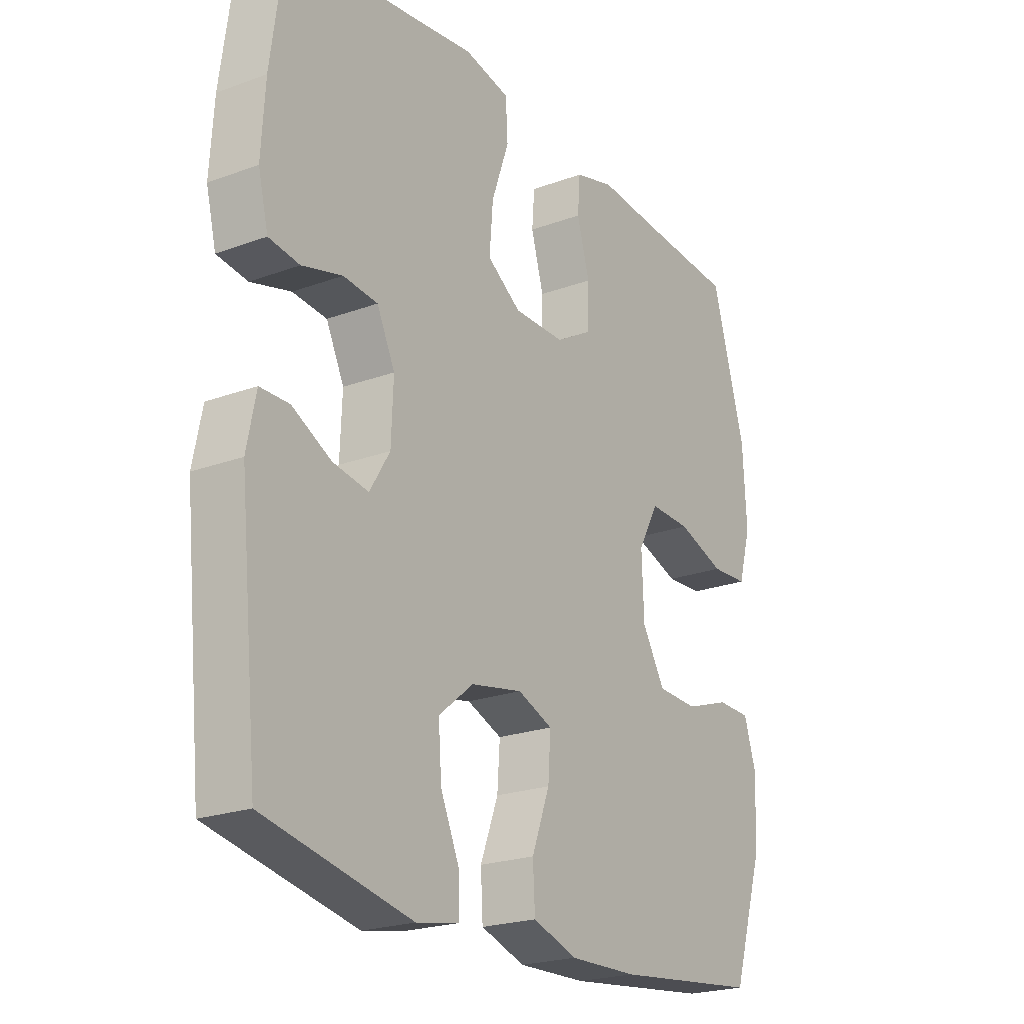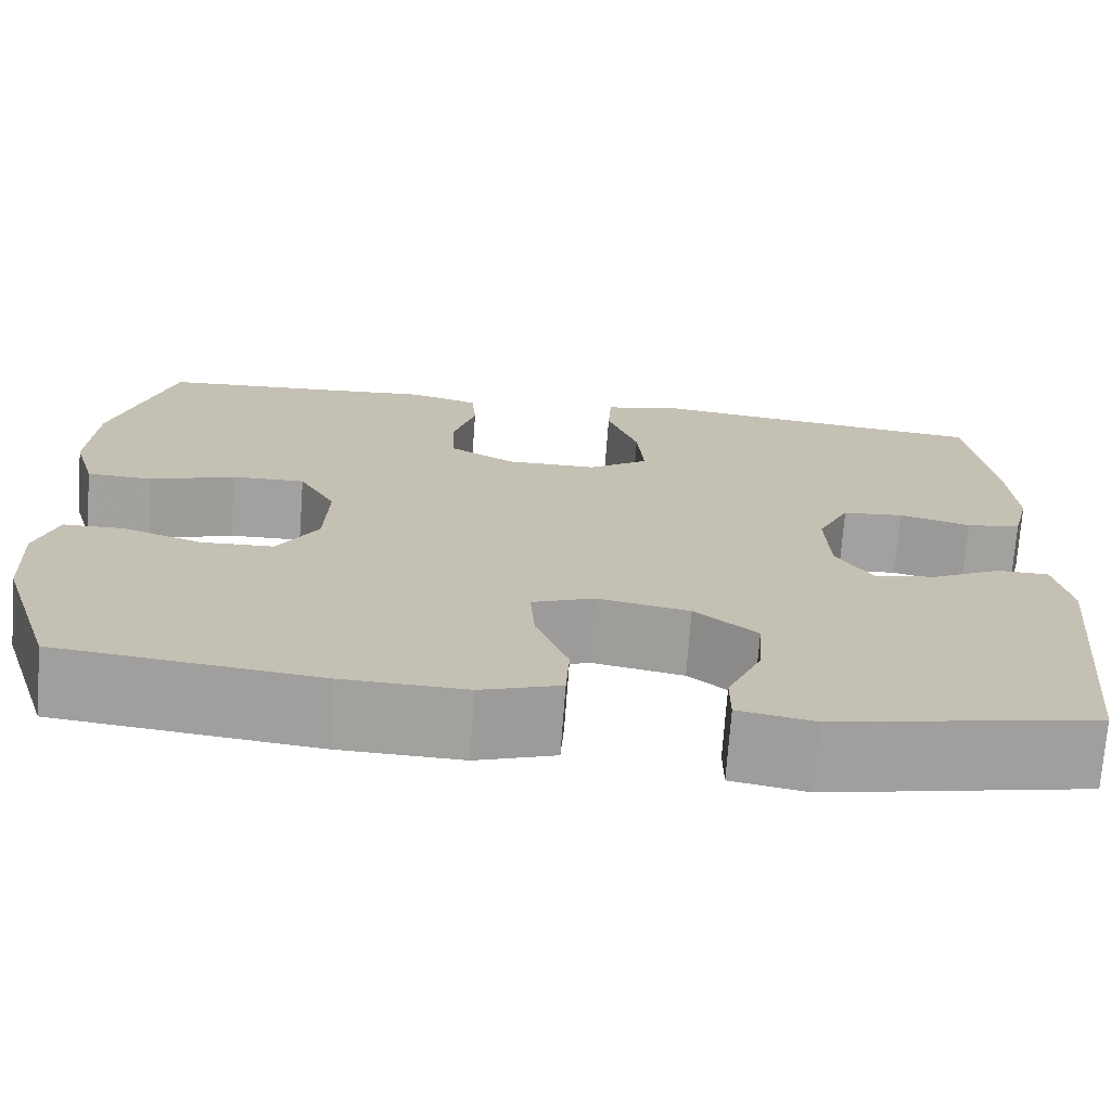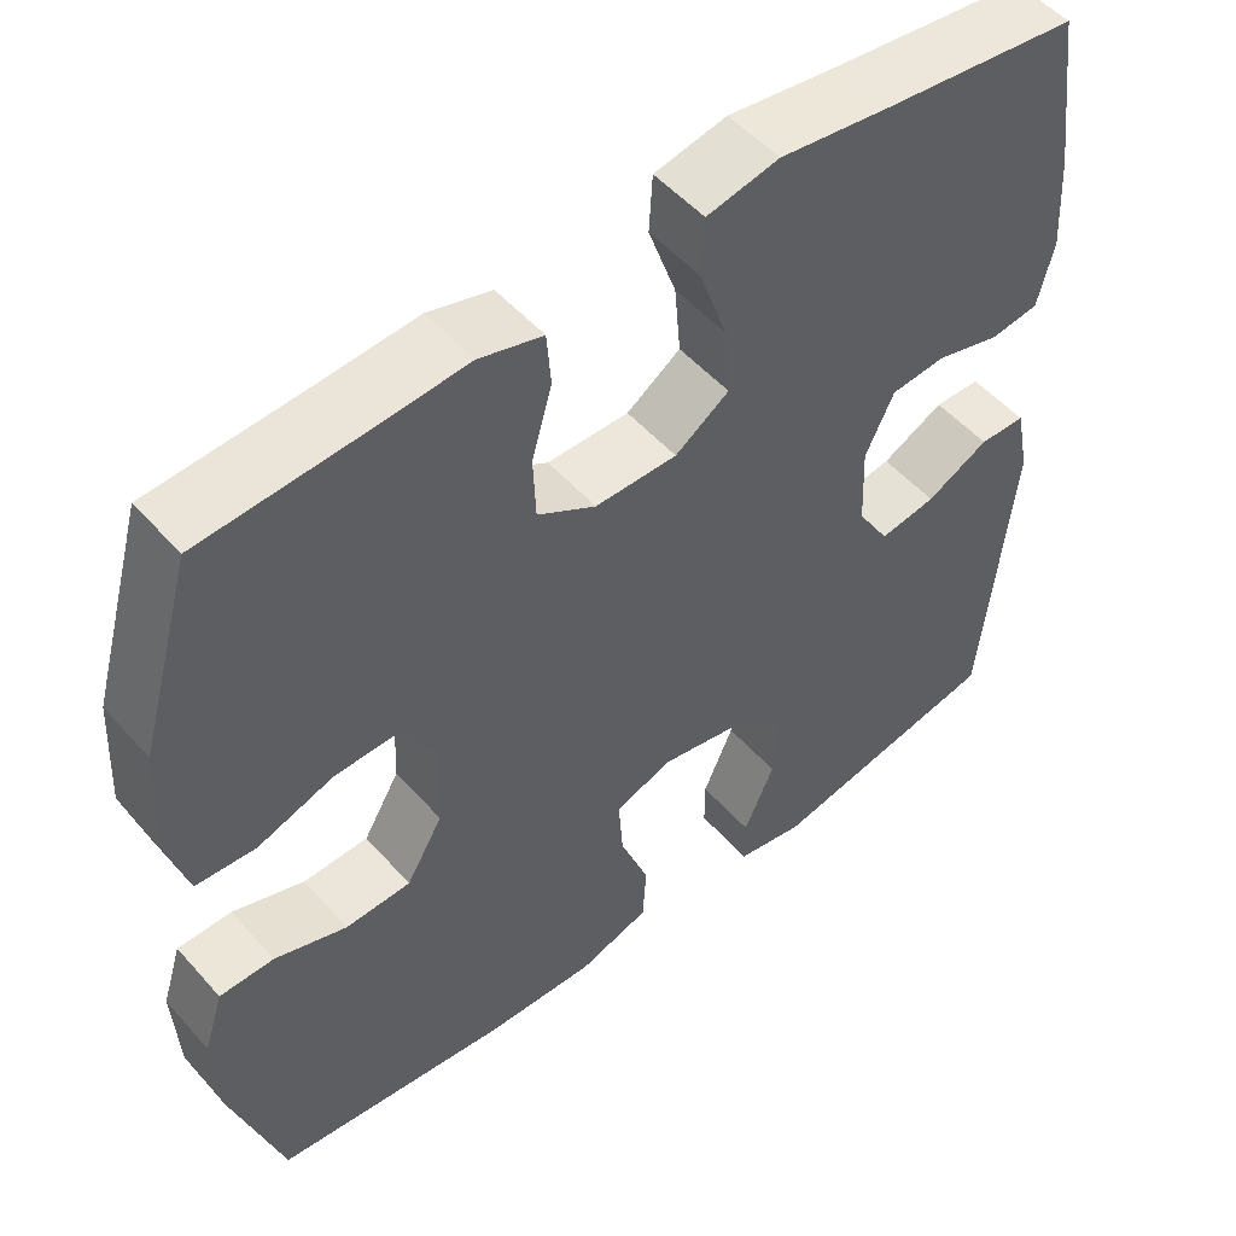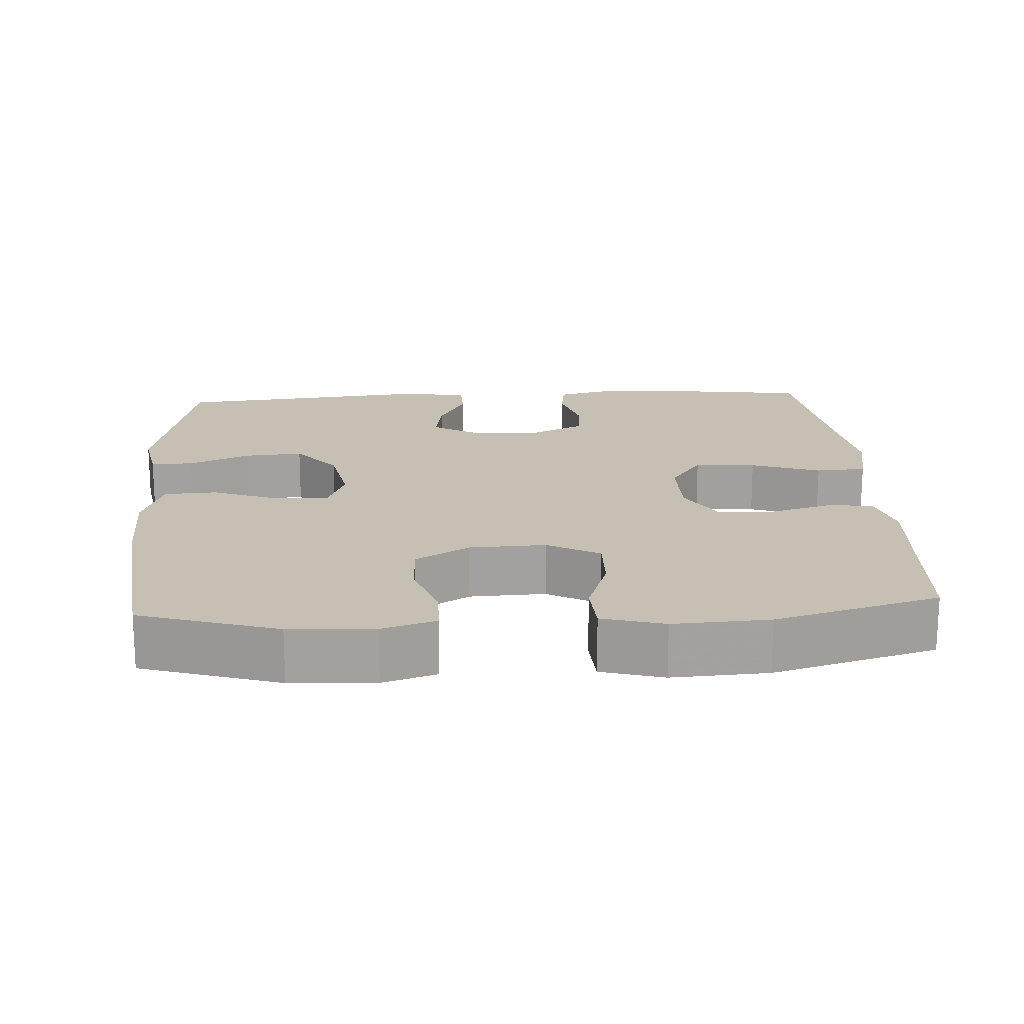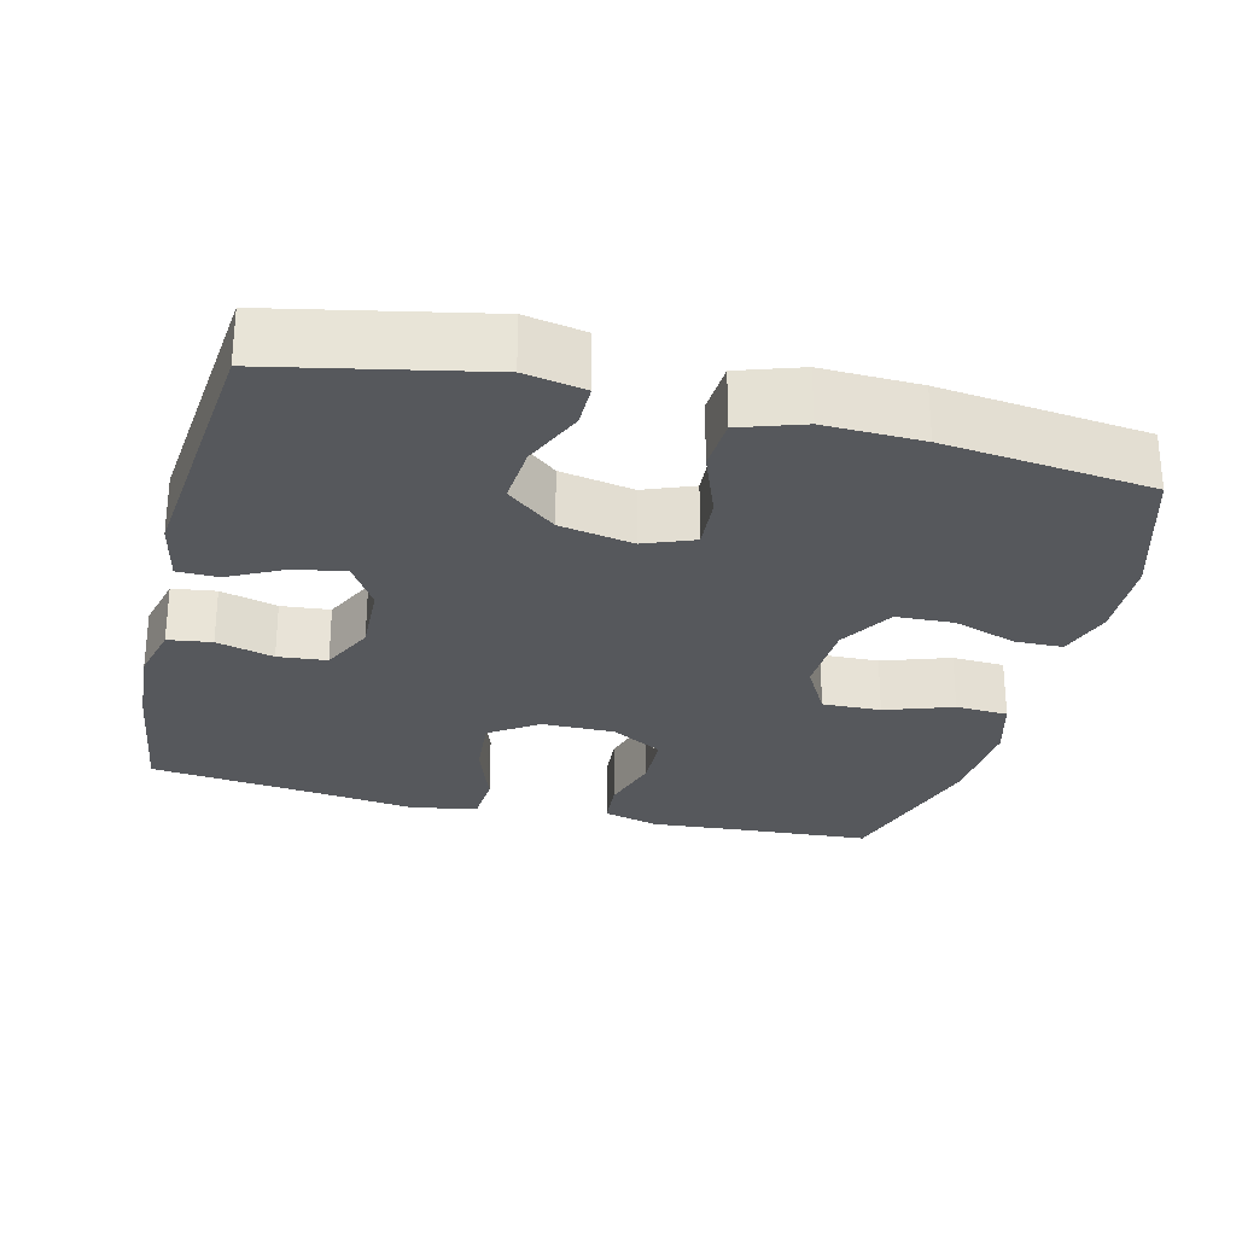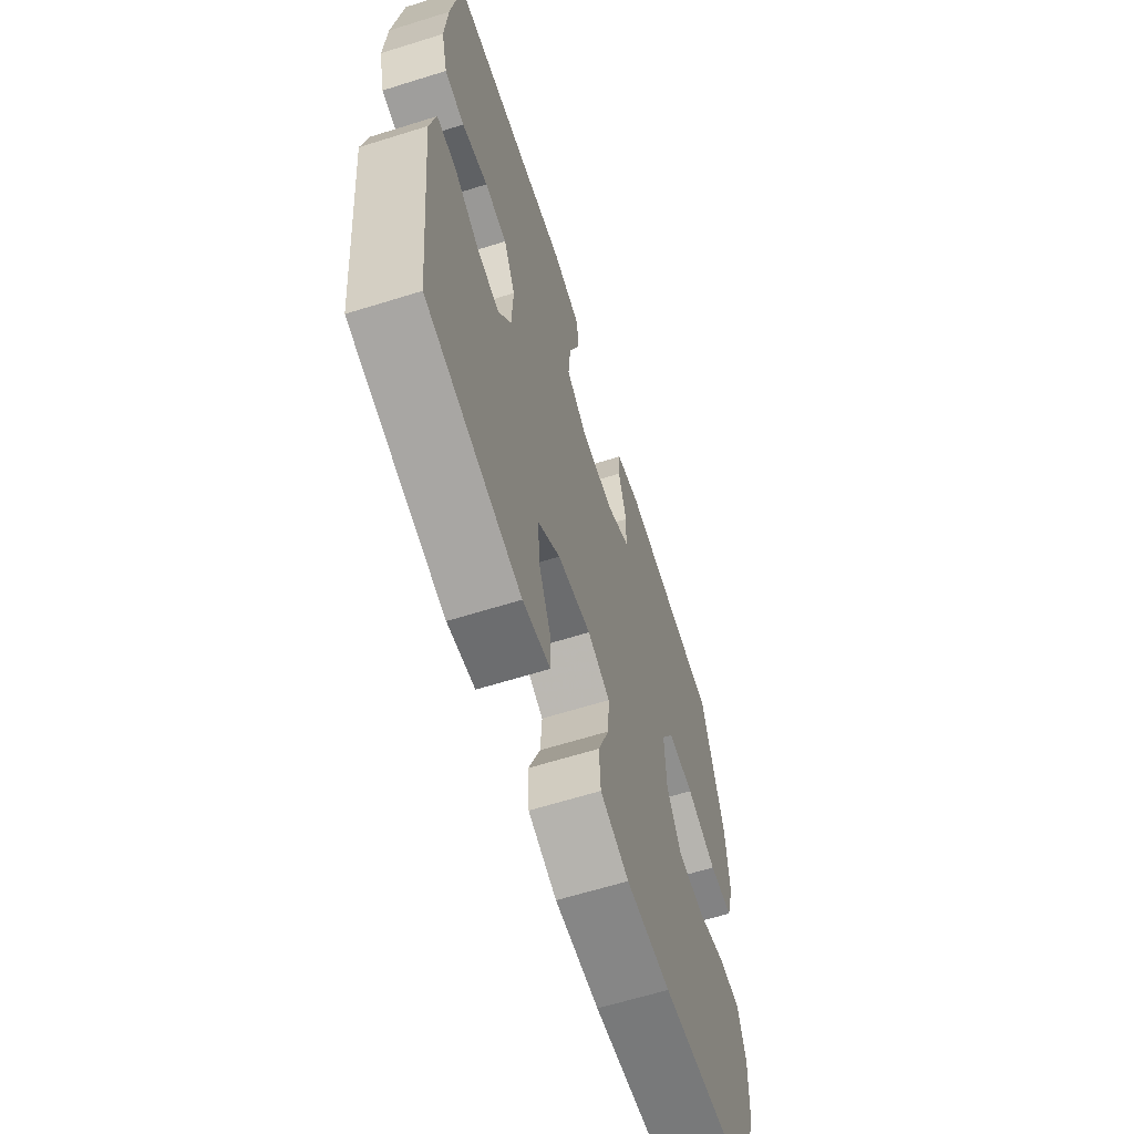
<metadata>
{"format":"obj","ext":"obj","renderer":"f3d","projection":"perspective","resolution":1024,"background":"white","views":[{"elev":-22.3,"azim":122.6,"up":"+Z"},{"elev":-72.2,"azim":-4.2,"up":"+Z"},{"elev":51.5,"azim":-40.0,"up":"+Z"},{"elev":18.1,"azim":-93.5,"up":"+Y"},{"elev":-27.7,"azim":166.1,"up":"+Y"},{"elev":-63.8,"azim":107.5,"up":"+Z"}]}
</metadata>
<code>
v 0.5 0.07 -0.5
v 0.223 0.07 -0.557
v 0.143 0.07 -0.542
v 0.143 0.07 -0.484
v 0.179 0.07 -0.402
v 0.185 0.07 -0.322
v 0.119 0.07 -0.268
v 0.021 0.07 -0.249
v -0.045 0.07 -0.275
v -0.04 0.07 -0.347
v -0.006 0.07 -0.437
v -0.01 0.07 -0.508
v -0.094 0.07 -0.536
v -0.224 0.07 -0.532
v -0.5 0.07 -0.5
v -0.559 0.07 -0.314
v -0.565 0.07 -0.2
v -0.542 0.07 -0.127
v -0.478 0.07 -0.126
v -0.393 0.07 -0.155
v -0.316 0.07 -0.152
v -0.273 0.07 -0.079
v -0.269 0.07 0.024
v -0.308 0.07 0.095
v -0.386 0.07 0.093
v -0.476 0.07 0.062
v -0.546 0.07 0.066
v -0.57 0.07 0.15
v -0.563 0.07 0.279
v -0.5 0.07 0.5
v -0.316 0.07 0.512
v -0.201 0.07 0.521
v -0.126 0.07 0.5
v -0.121 0.07 0.437
v -0.145 0.07 0.353
v -0.142 0.07 0.278
v -0.073 0.07 0.238
v 0.024 0.07 0.238
v 0.088 0.07 0.282
v 0.081 0.07 0.365
v 0.048 0.07 0.459
v 0.052 0.07 0.527
v 0.138 0.07 0.545
v 0.271 0.07 0.527
v 0.5 0.07 0.5
v 0.526 0.07 0.307
v 0.533 0.07 0.192
v 0.514 0.07 0.115
v 0.456 0.07 0.107
v 0.38 0.07 0.128
v 0.315 0.07 0.122
v 0.281 0.07 0.051
v 0.285 0.07 -0.046
v 0.323 0.07 -0.108
v 0.39 0.07 -0.097
v 0.464 0.07 -0.059
v 0.519 0.07 -0.06
v 0.536 0.07 -0.145
v 0.5 0 -0.5
v 0.223 0 -0.557
v 0.143 0 -0.542
v 0.143 0 -0.484
v 0.179 0 -0.402
v 0.185 0 -0.322
v 0.119 0 -0.268
v 0.021 0 -0.249
v -0.045 0 -0.275
v -0.04 0 -0.347
v -0.006 0 -0.437
v -0.01 0 -0.508
v -0.094 0 -0.536
v -0.224 0 -0.532
v -0.5 0 -0.5
v -0.559 0 -0.314
v -0.565 0 -0.2
v -0.542 0 -0.127
v -0.478 0 -0.126
v -0.393 0 -0.155
v -0.316 0 -0.152
v -0.273 0 -0.079
v -0.269 0 0.024
v -0.308 0 0.095
v -0.386 0 0.093
v -0.476 0 0.062
v -0.546 0 0.066
v -0.57 0 0.15
v -0.563 0 0.279
v -0.5 0 0.5
v -0.316 0 0.512
v -0.201 0 0.521
v -0.126 0 0.5
v -0.121 0 0.437
v -0.145 0 0.353
v -0.142 0 0.278
v -0.073 0 0.238
v 0.024 0 0.238
v 0.088 0 0.282
v 0.081 0 0.365
v 0.048 0 0.459
v 0.052 0 0.527
v 0.138 0 0.545
v 0.271 0 0.527
v 0.5 0 0.5
v 0.526 0 0.307
v 0.533 0 0.192
v 0.514 0 0.115
v 0.456 0 0.107
v 0.38 0 0.128
v 0.315 0 0.122
v 0.281 0 0.051
v 0.285 0 -0.046
v 0.323 0 -0.108
v 0.39 0 -0.097
v 0.464 0 -0.059
v 0.519 0 -0.06
v 0.536 0 -0.145
f 3 4 5
f 2 3 5
f 1 2 5
f 58 1 5
f 57 58 5
f 56 57 5
f 55 56 5
f 54 55 5 6
f 53 54 6 7
f 52 53 7 8
f 51 52 8 9
f 48 49 50
f 47 48 50
f 46 47 50
f 45 46 50
f 44 45 50
f 44 50 51
f 43 44 51
f 42 43 51
f 41 42 51
f 40 41 51
f 39 40 51
f 38 39 51 9
f 33 34 35
f 32 33 35
f 31 32 35
f 31 35 36
f 30 31 36
f 29 30 36
f 28 29 36
f 27 28 36
f 26 27 36
f 25 26 36
f 24 25 36 37
f 18 19 20
f 17 18 20
f 16 17 20
f 15 16 20
f 14 15 20
f 13 14 20
f 12 13 20
f 11 12 20
f 10 11 20
f 9 10 20 21
f 37 38 9
f 24 37 9
f 23 24 9
f 9 21 22
f 9 22 23
f 63 62 61
f 63 61 60
f 63 60 59
f 63 59 116
f 63 116 115
f 63 115 114
f 63 114 113
f 64 63 113 112
f 65 64 112 111
f 66 65 111 110
f 67 66 110 109
f 108 107 106
f 108 106 105
f 108 105 104
f 108 104 103
f 108 103 102
f 109 108 102
f 109 102 101
f 109 101 100
f 109 100 99
f 109 99 98
f 109 98 97
f 67 109 97 96
f 93 92 91
f 93 91 90
f 93 90 89
f 94 93 89
f 94 89 88
f 94 88 87
f 94 87 86
f 94 86 85
f 94 85 84
f 94 84 83
f 95 94 83 82
f 78 77 76
f 78 76 75
f 78 75 74
f 78 74 73
f 78 73 72
f 78 72 71
f 78 71 70
f 78 70 69
f 78 69 68
f 79 78 68 67
f 67 96 95
f 67 95 82
f 67 82 81
f 80 79 67
f 81 80 67
f 1 59 60 2
f 2 60 61 3
f 3 61 62 4
f 4 62 63 5
f 5 63 64 6
f 6 64 65 7
f 7 65 66 8
f 8 66 67 9
f 9 67 68 10
f 10 68 69 11
f 11 69 70 12
f 12 70 71 13
f 13 71 72 14
f 14 72 73 15
f 15 73 74 16
f 16 74 75 17
f 17 75 76 18
f 18 76 77 19
f 19 77 78 20
f 20 78 79 21
f 21 79 80 22
f 22 80 81 23
f 23 81 82 24
f 24 82 83 25
f 25 83 84 26
f 26 84 85 27
f 27 85 86 28
f 28 86 87 29
f 29 87 88 30
f 30 88 89 31
f 31 89 90 32
f 32 90 91 33
f 33 91 92 34
f 34 92 93 35
f 35 93 94 36
f 36 94 95 37
f 37 95 96 38
f 38 96 97 39
f 39 97 98 40
f 40 98 99 41
f 41 99 100 42
f 42 100 101 43
f 43 101 102 44
f 44 102 103 45
f 45 103 104 46
f 46 104 105 47
f 47 105 106 48
f 48 106 107 49
f 49 107 108 50
f 50 108 109 51
f 51 109 110 52
f 52 110 111 53
f 53 111 112 54
f 54 112 113 55
f 55 113 114 56
f 56 114 115 57
f 57 115 116 58
f 58 116 59 1

</code>
